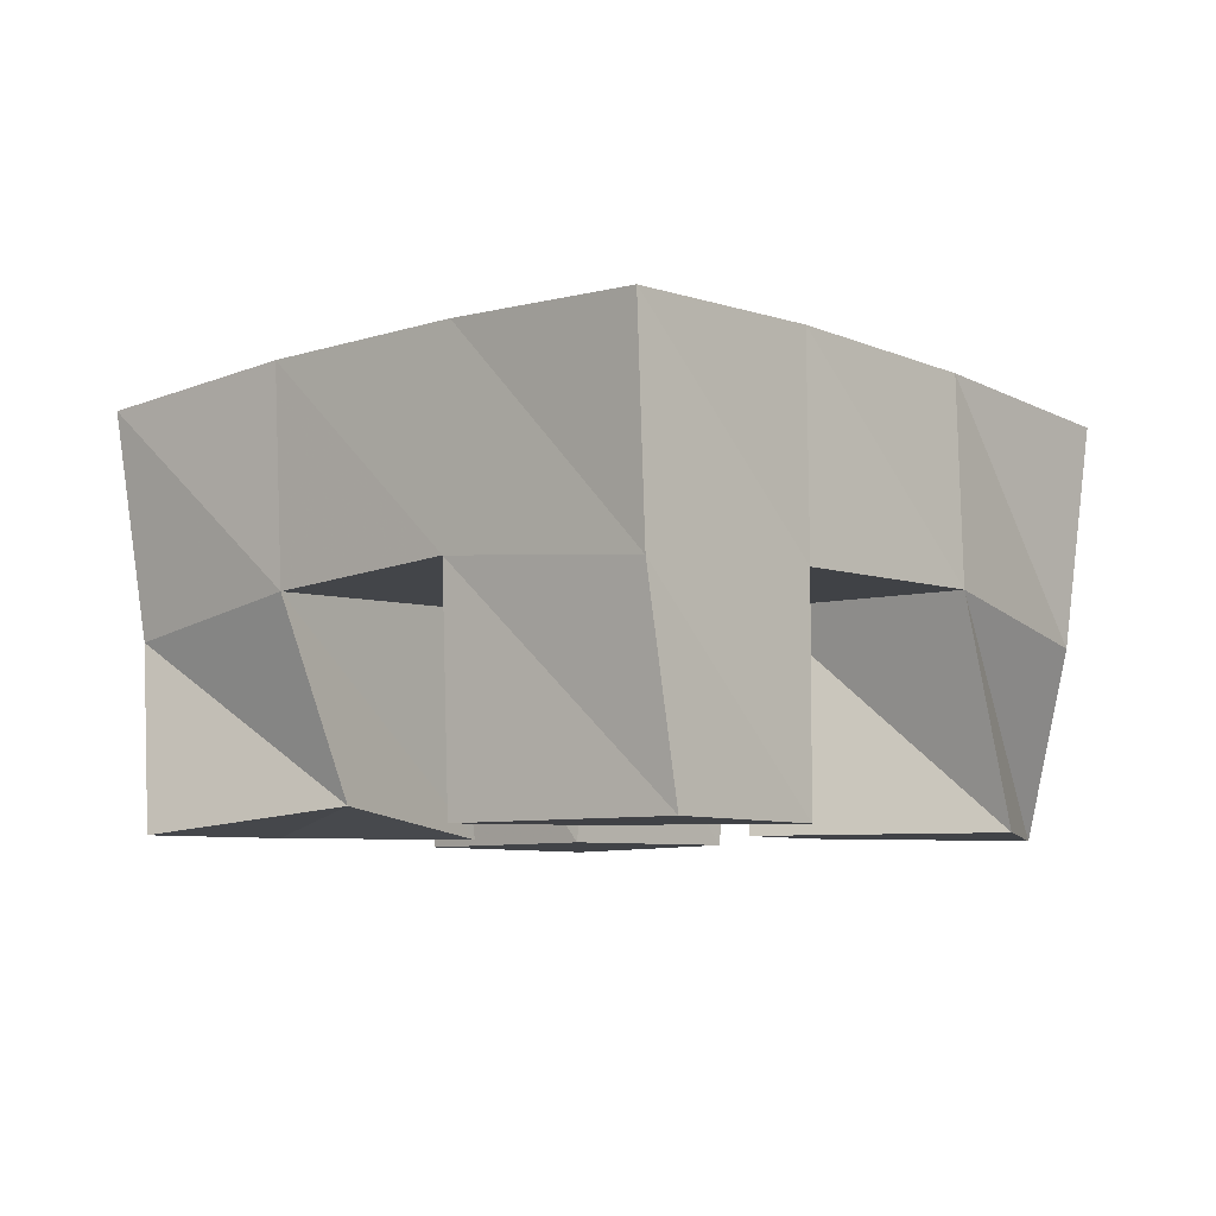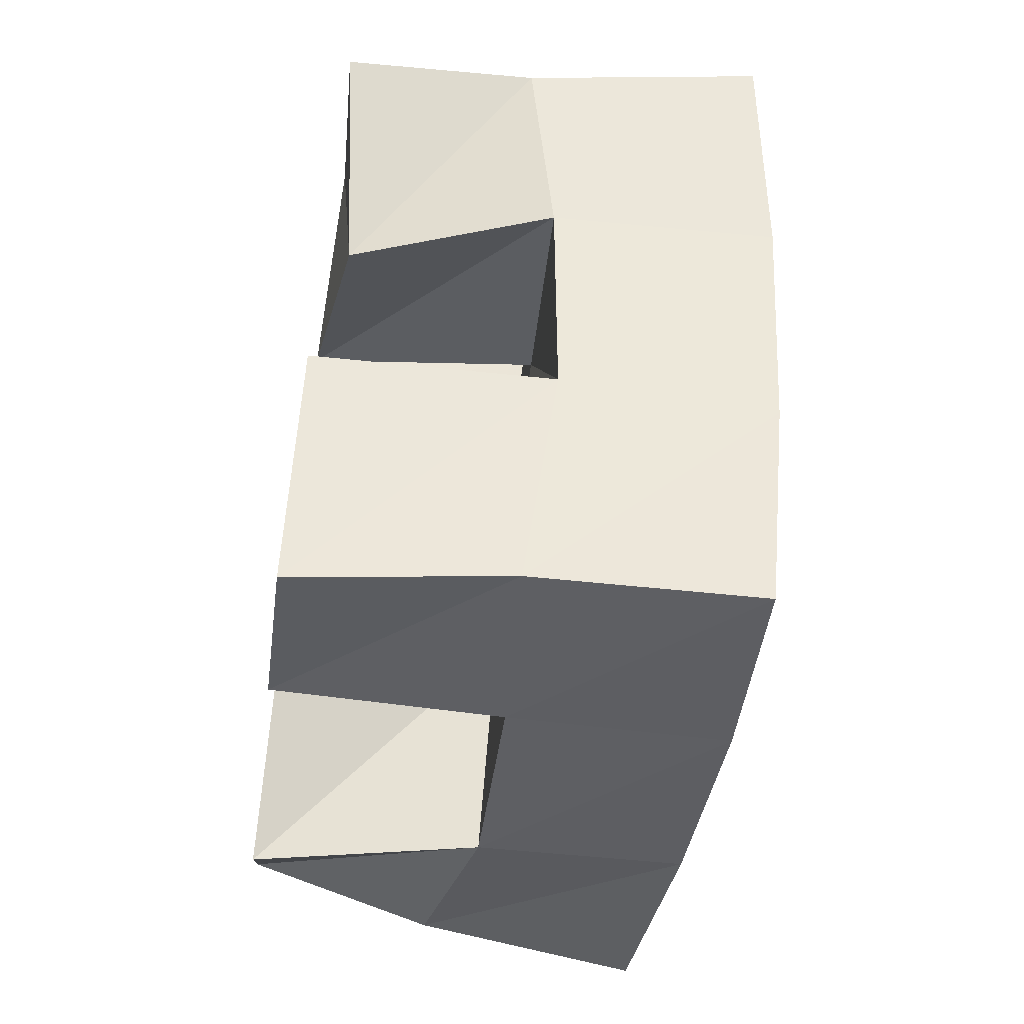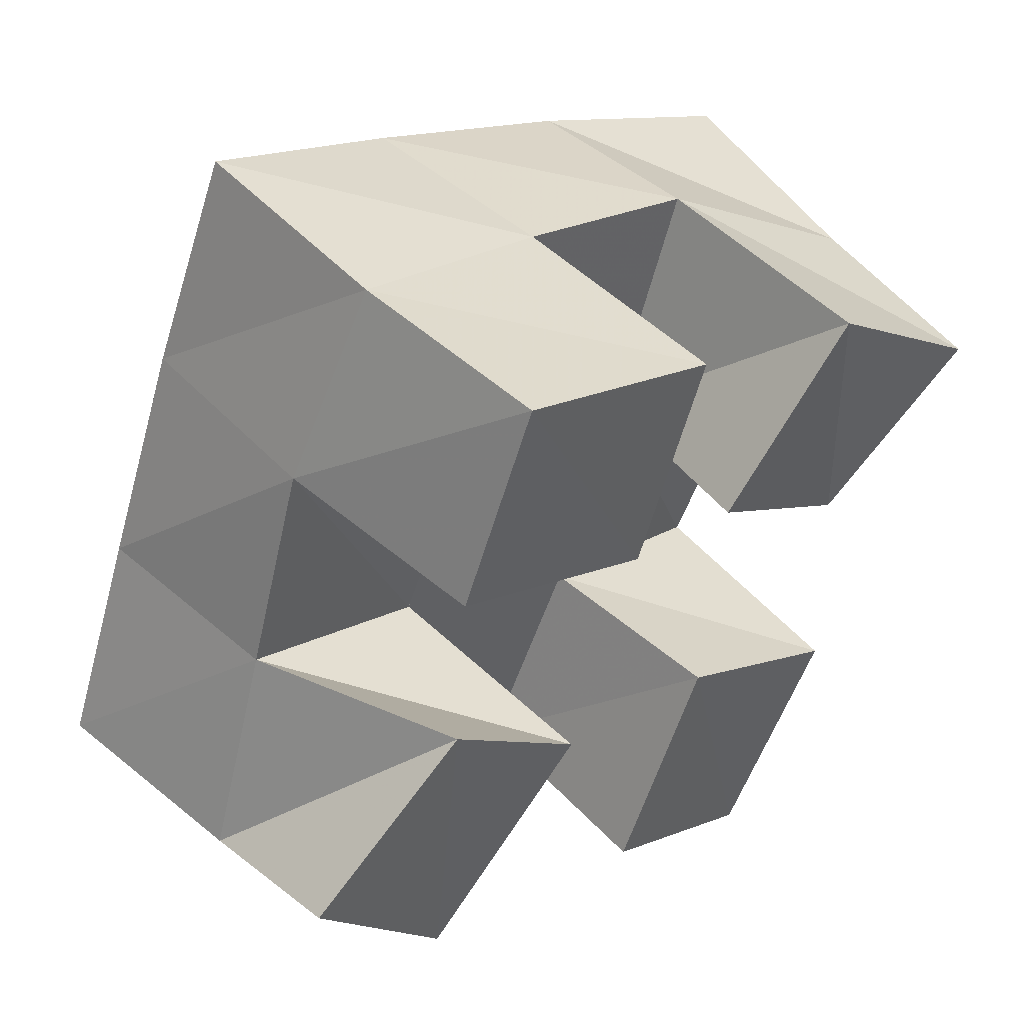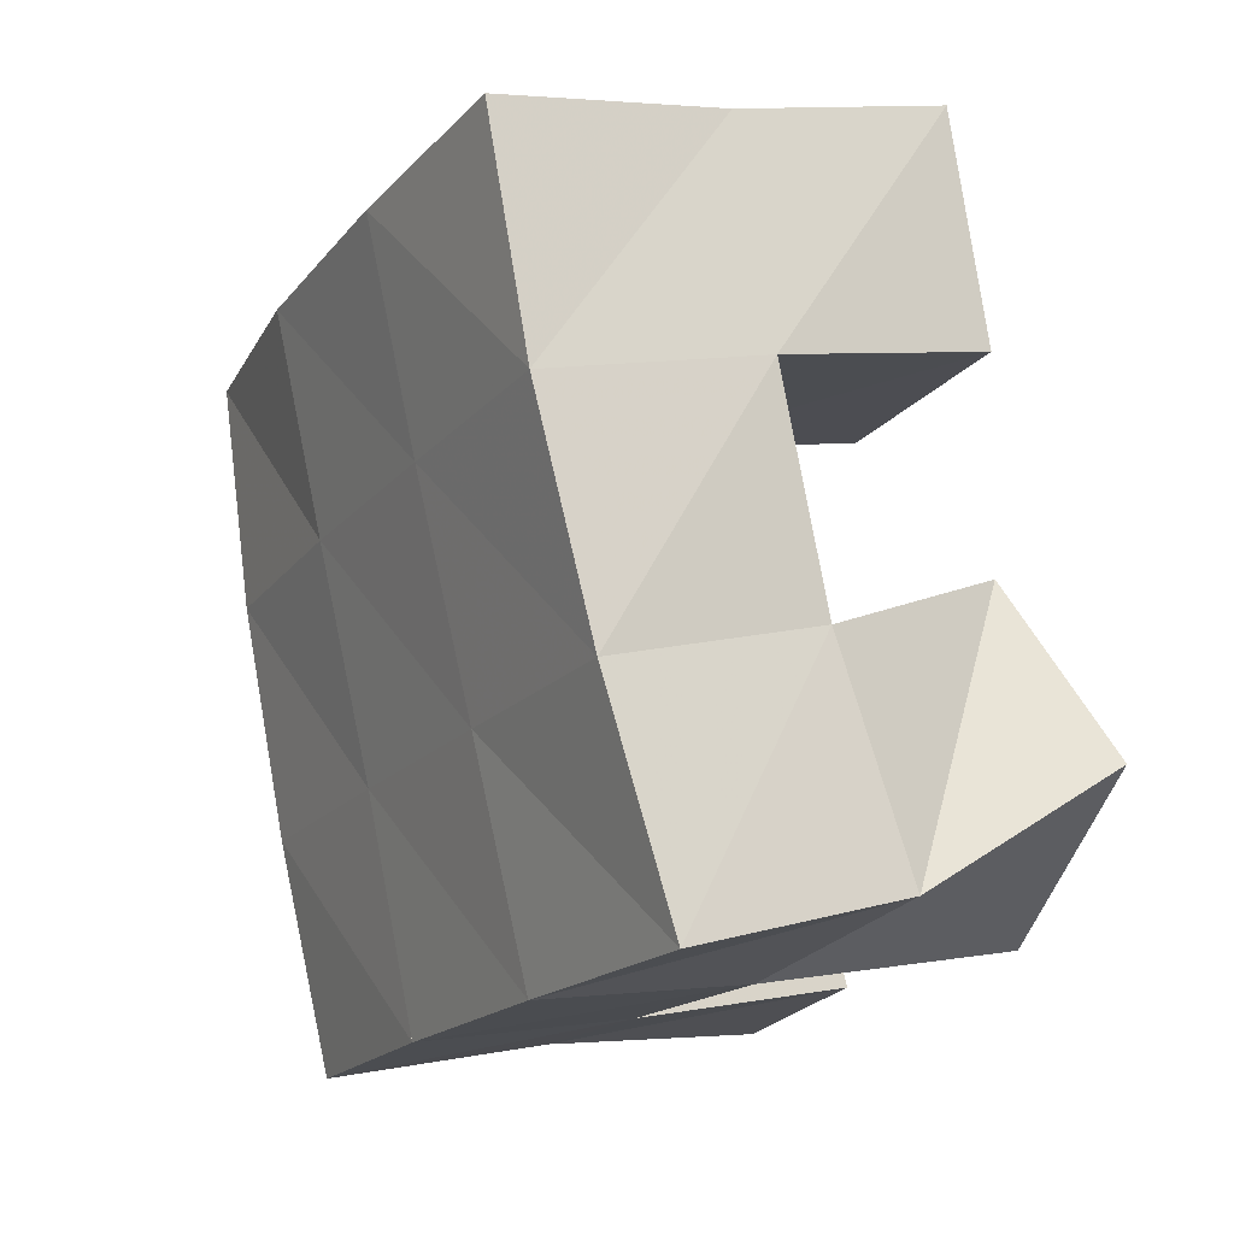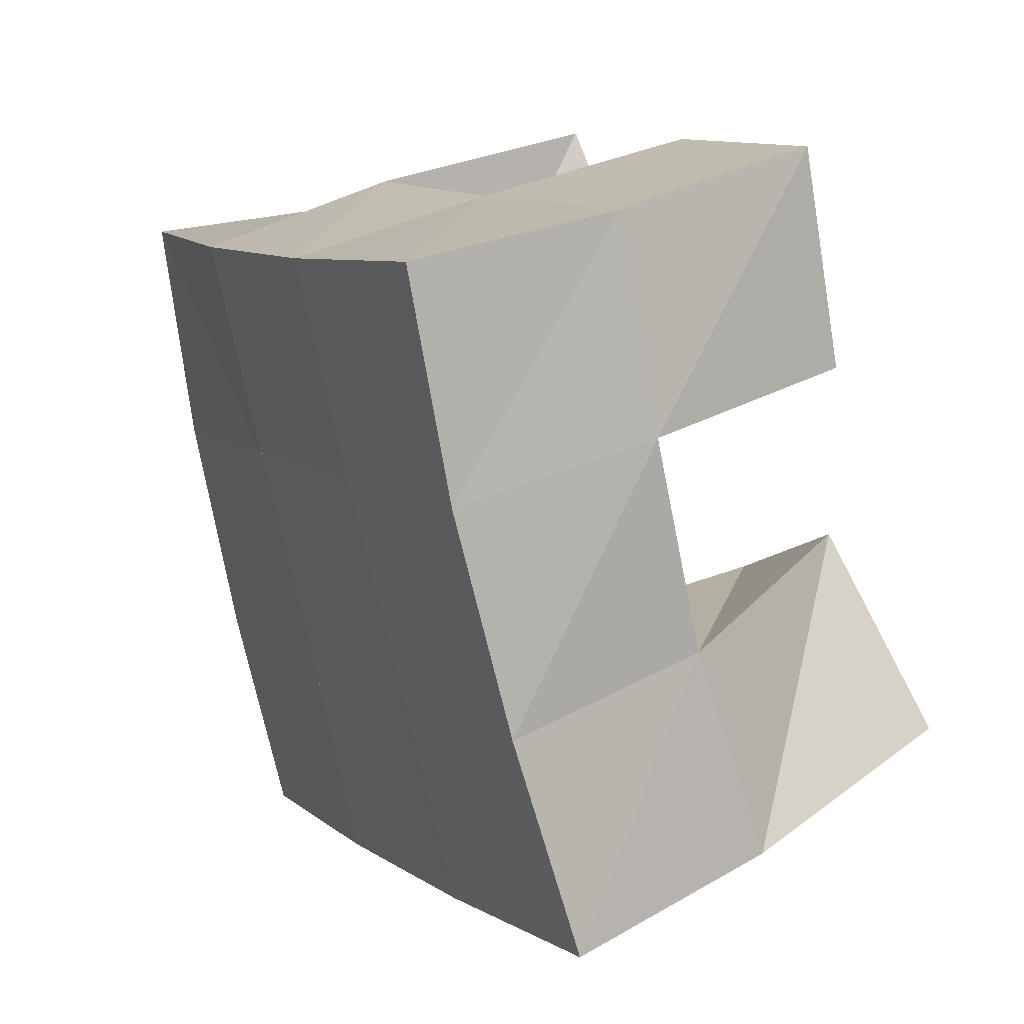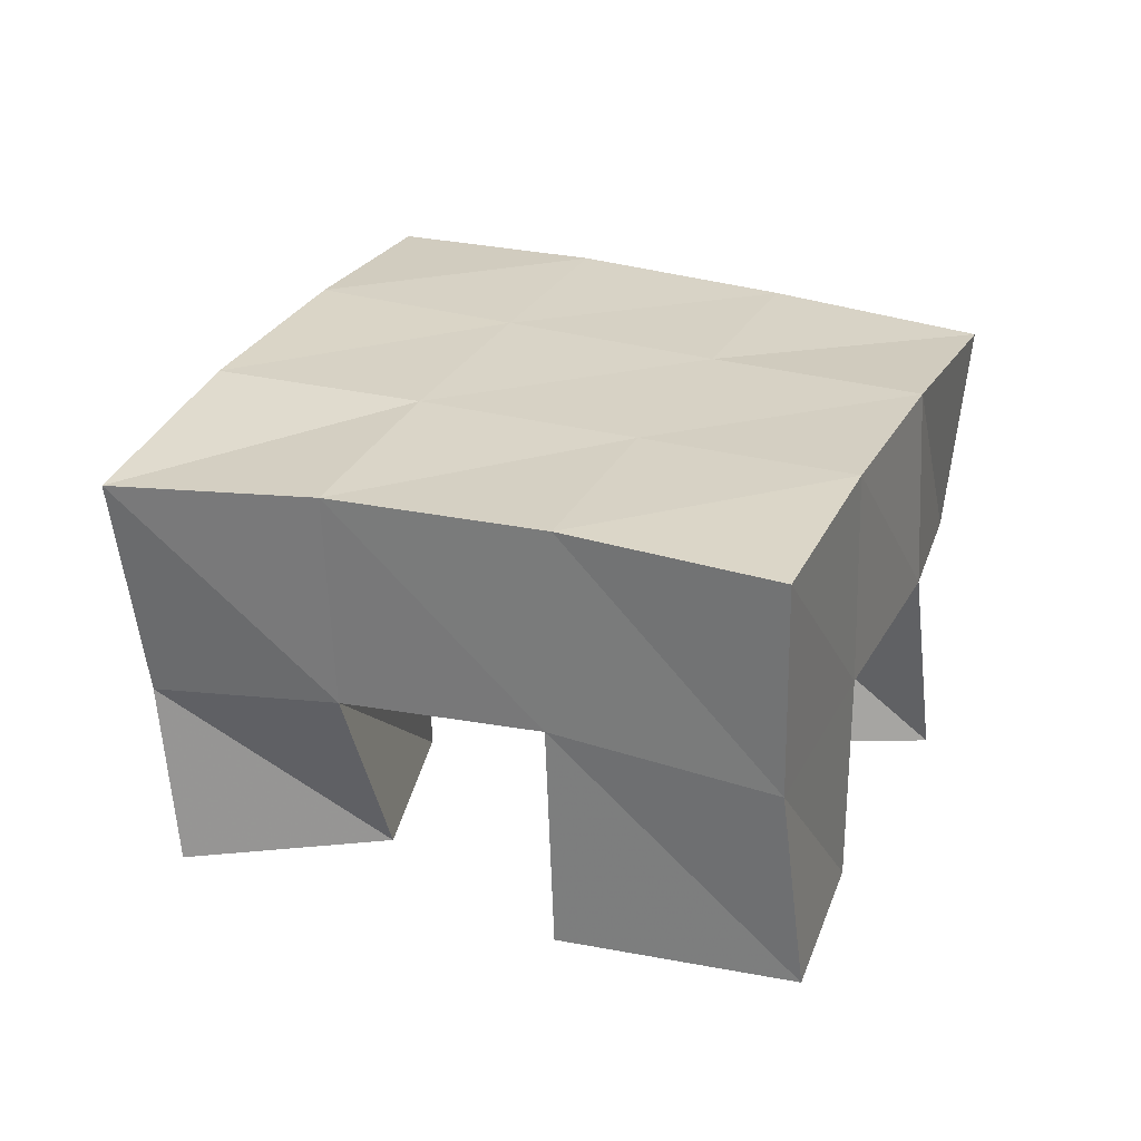
<metadata>
{"format":"obj","ext":"obj","renderer":"f3d","projection":"perspective","resolution":1024,"background":"white","views":[{"elev":-7.1,"azim":155.2,"up":"+Y"},{"elev":-62.0,"azim":82.2,"up":"+Z"},{"elev":48.1,"azim":-40.4,"up":"+Z"},{"elev":7.9,"azim":-117.9,"up":"+Z"},{"elev":34.3,"azim":-120.0,"up":"+Z"},{"elev":27.3,"azim":134.3,"up":"+Y"}]}
</metadata>
<code>
v 0.483 0.1 0.1508
v 0.4851 0.1422 0.1311
v 0.5147 0.1 0.1097
v 0.5274 0.1502 0.1065
v 0.5231 0.1008 0.1794
v 0.5045 0.1485 0.1763
v 0.5556 0.1 0.15
v 0.5492 0.1511 0.1574
v 0.6009 0.1 0.1967
v 0.6126 0.1508 0.1837
v 0.6422 0.1054 0.165
v 0.6583 0.1494 0.1625
v 0.6351 0.101 0.2329
v 0.6341 0.1548 0.2337
v 0.6753 0.1 0.2004
v 0.6754 0.1423 0.2061
v 0.5259 0.1006 0.222
v 0.5202 0.1506 0.2229
v 0.5735 0.1 0.2015
v 0.5682 0.1505 0.2027
v 0.5428 0.1 0.2678
v 0.5404 0.1483 0.2664
v 0.5901 0.1001 0.2499
v 0.5889 0.1532 0.2493
v 0.5744 0.1 0.08835
v 0.5744 0.15 0.0883
v 0.6129 0.1 0.06865
v 0.6181 0.1475 0.07147
v 0.5973 0.1012 0.139
v 0.5941 0.1479 0.1371
v 0.6386 0.1 0.117
v 0.6395 0.1523 0.1187
v 0.4796 0.1925 0.129
v 0.5269 0.197 0.1095
v 0.5006 0.1968 0.1746
v 0.547 0.1983 0.1553
v 0.5206 0.1993 0.2215
v 0.5671 0.2 0.2022
v 0.5395 0.1984 0.2682
v 0.5857 0.2013 0.2482
v 0.5738 0.1987 0.09007
v 0.5931 0.199 0.1362
v 0.6139 0.2 0.183
v 0.6345 0.2003 0.228
v 0.6203 0.1975 0.07035
v 0.6389 0.1994 0.117
v 0.6599 0.1984 0.1637
v 0.682 0.1938 0.2087
f 1 2 4
f 3 1 4
f 2 6 8
f 4 2 8
f 6 5 7
f 8 6 7
f 5 1 3
f 7 5 3
f 8 7 3
f 4 8 3
f 2 1 5
f 6 2 5
f 9 10 12
f 11 9 12
f 10 14 16
f 12 10 16
f 14 13 15
f 16 14 15
f 13 9 11
f 15 13 11
f 16 15 11
f 12 16 11
f 10 9 13
f 14 10 13
f 17 18 20
f 19 17 20
f 18 22 24
f 20 18 24
f 22 21 23
f 24 22 23
f 21 17 19
f 23 21 19
f 24 23 19
f 20 24 19
f 18 17 21
f 22 18 21
f 25 26 28
f 27 25 28
f 26 30 32
f 28 26 32
f 30 29 31
f 32 30 31
f 29 25 27
f 31 29 27
f 32 31 27
f 28 32 27
f 26 25 29
f 30 26 29
f 2 33 34
f 4 2 34
f 33 35 36
f 34 33 36
f 35 6 8
f 36 35 8
f 6 2 4
f 8 6 4
f 36 8 4
f 34 36 4
f 33 2 6
f 35 33 6
f 6 35 36
f 8 6 36
f 35 37 38
f 36 35 38
f 37 18 20
f 38 37 20
f 18 6 8
f 20 18 8
f 38 20 8
f 36 38 8
f 35 6 18
f 37 35 18
f 18 37 38
f 20 18 38
f 37 39 40
f 38 37 40
f 39 22 24
f 40 39 24
f 22 18 20
f 24 22 20
f 40 24 20
f 38 40 20
f 37 18 22
f 39 37 22
f 4 34 41
f 26 4 41
f 34 36 42
f 41 34 42
f 36 8 30
f 42 36 30
f 8 4 26
f 30 8 26
f 42 30 26
f 41 42 26
f 34 4 8
f 36 34 8
f 8 36 42
f 30 8 42
f 36 38 43
f 42 36 43
f 38 20 10
f 43 38 10
f 20 8 30
f 10 20 30
f 43 10 30
f 42 43 30
f 36 8 20
f 38 36 20
f 20 38 43
f 10 20 43
f 38 40 44
f 43 38 44
f 40 24 14
f 44 40 14
f 24 20 10
f 14 24 10
f 44 14 10
f 43 44 10
f 38 20 24
f 40 38 24
f 26 41 45
f 28 26 45
f 41 42 46
f 45 41 46
f 42 30 32
f 46 42 32
f 30 26 28
f 32 30 28
f 46 32 28
f 45 46 28
f 41 26 30
f 42 41 30
f 30 42 46
f 32 30 46
f 42 43 47
f 46 42 47
f 43 10 12
f 47 43 12
f 10 30 32
f 12 10 32
f 47 12 32
f 46 47 32
f 42 30 10
f 43 42 10
f 10 43 47
f 12 10 47
f 43 44 48
f 47 43 48
f 44 14 16
f 48 44 16
f 14 10 12
f 16 14 12
f 48 16 12
f 47 48 12
f 43 10 14
f 44 43 14

</code>
